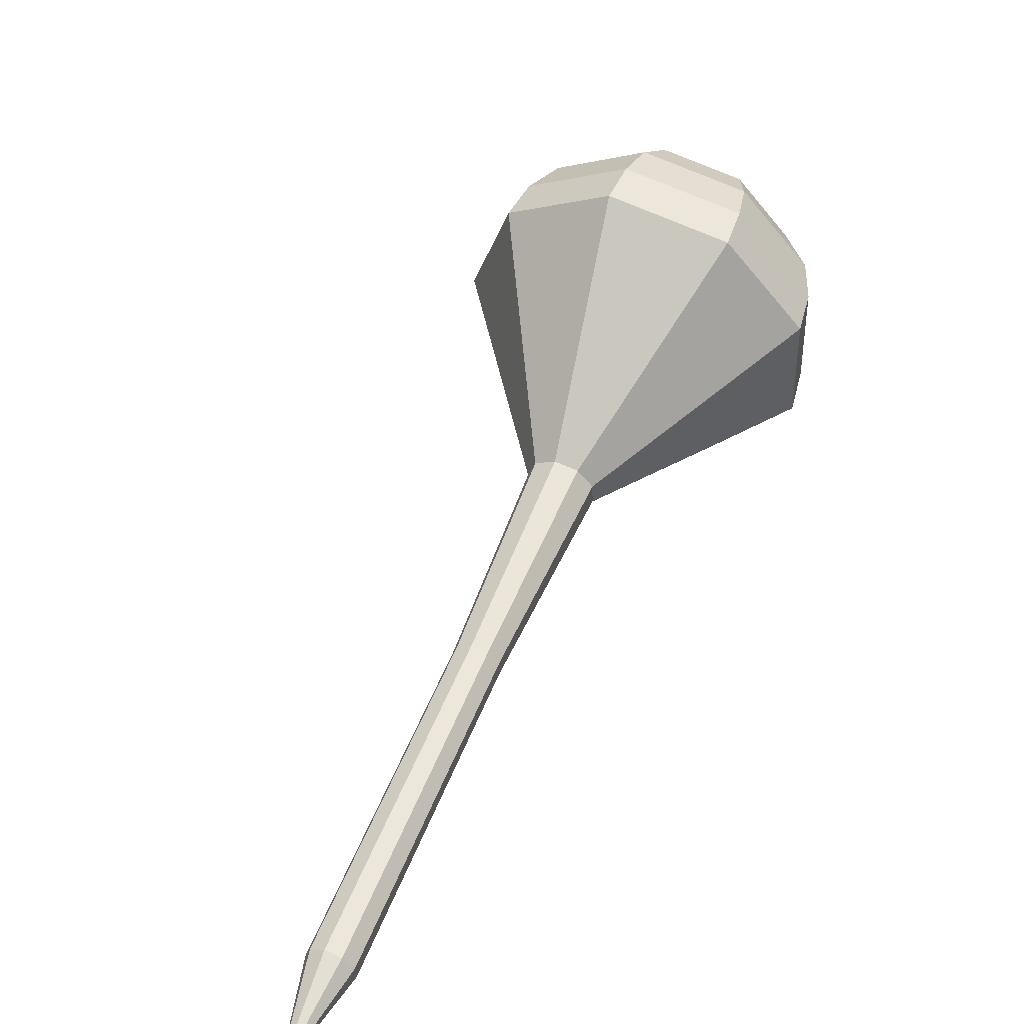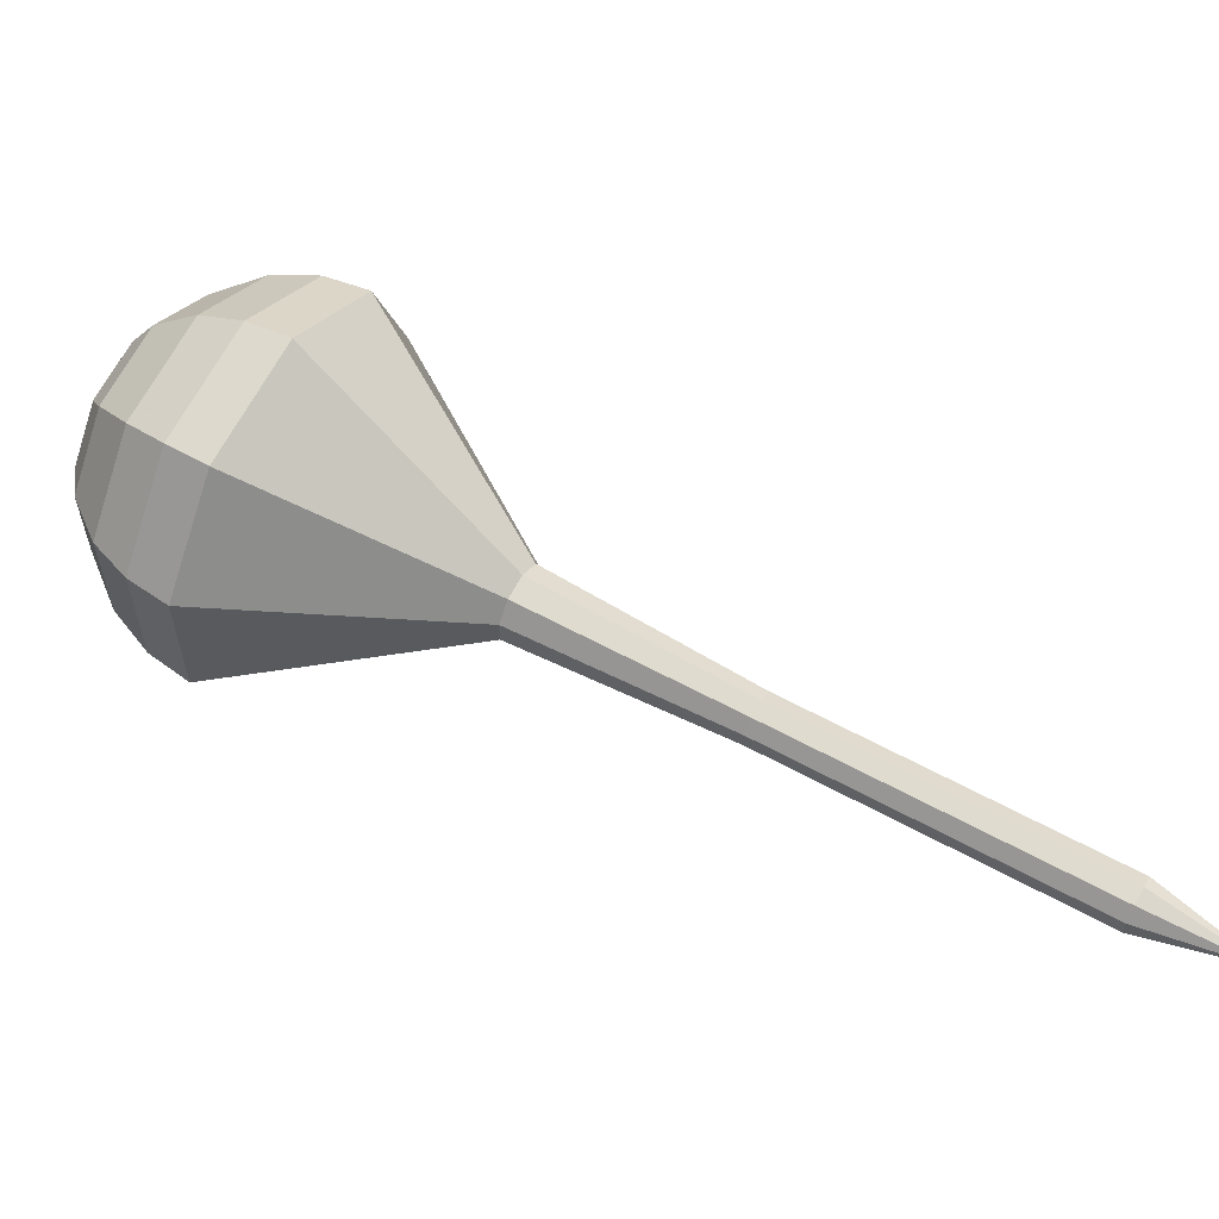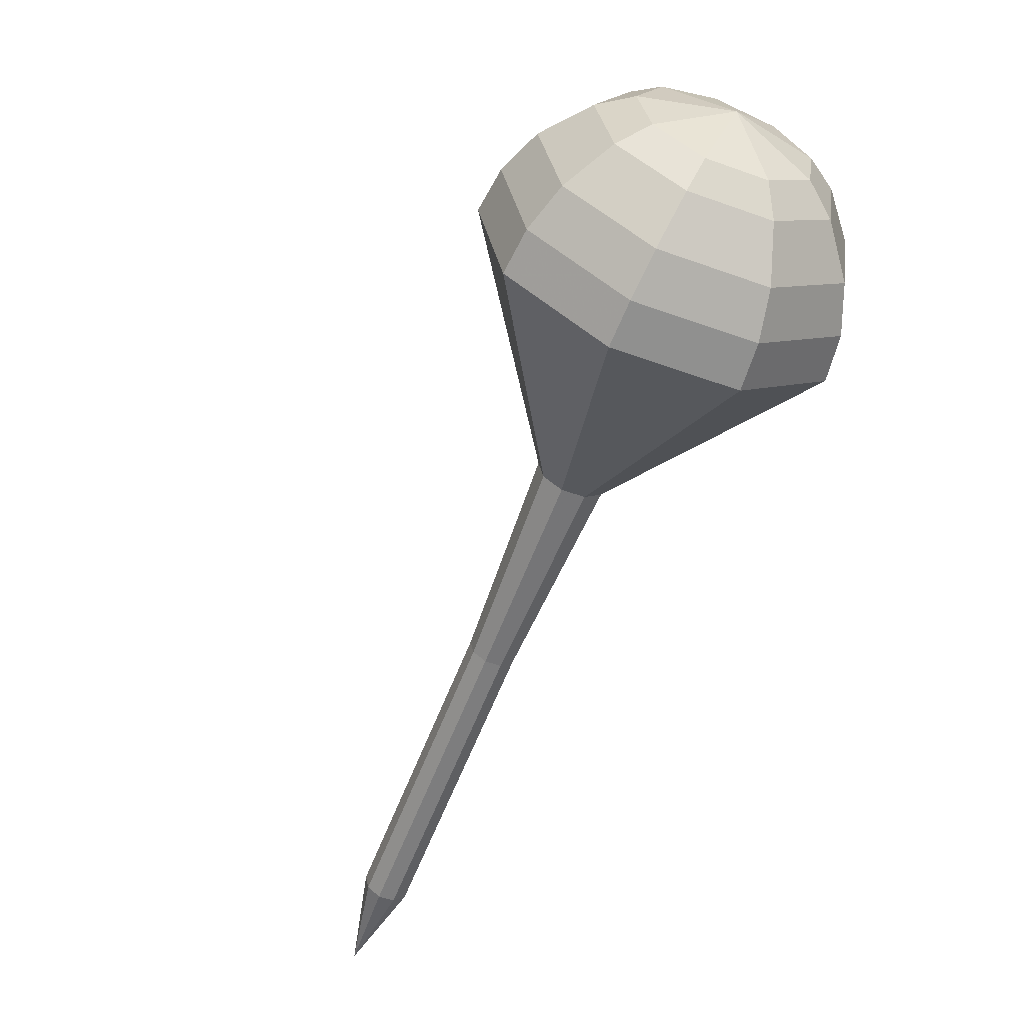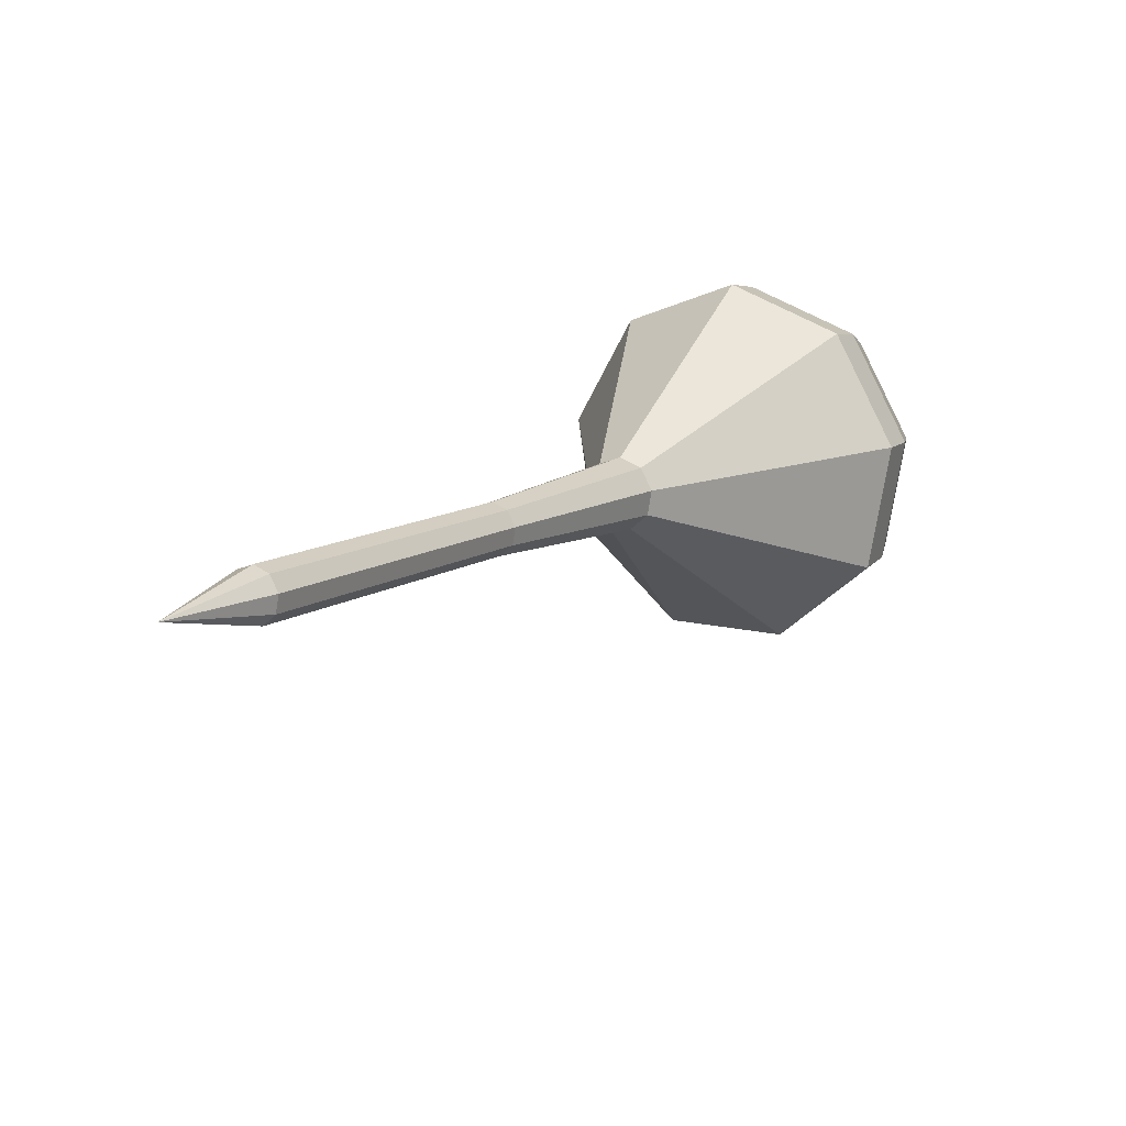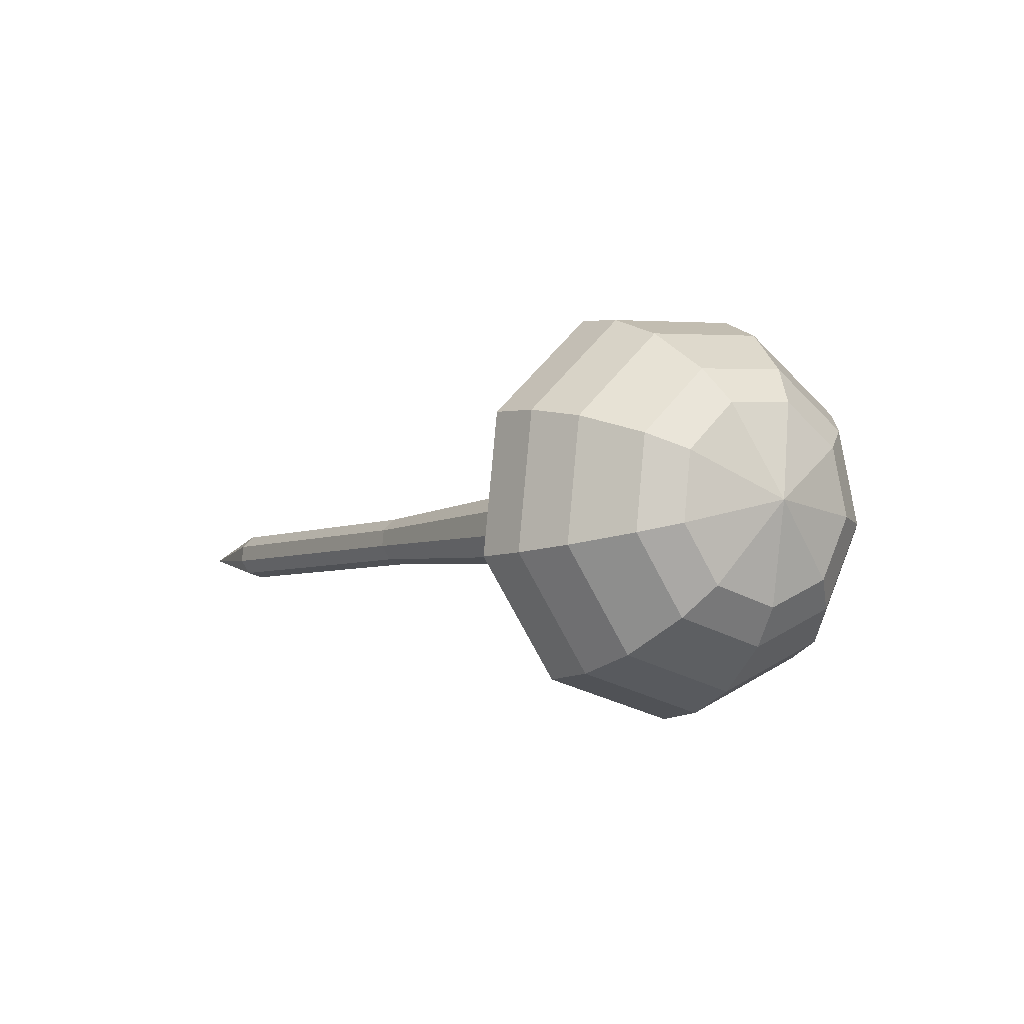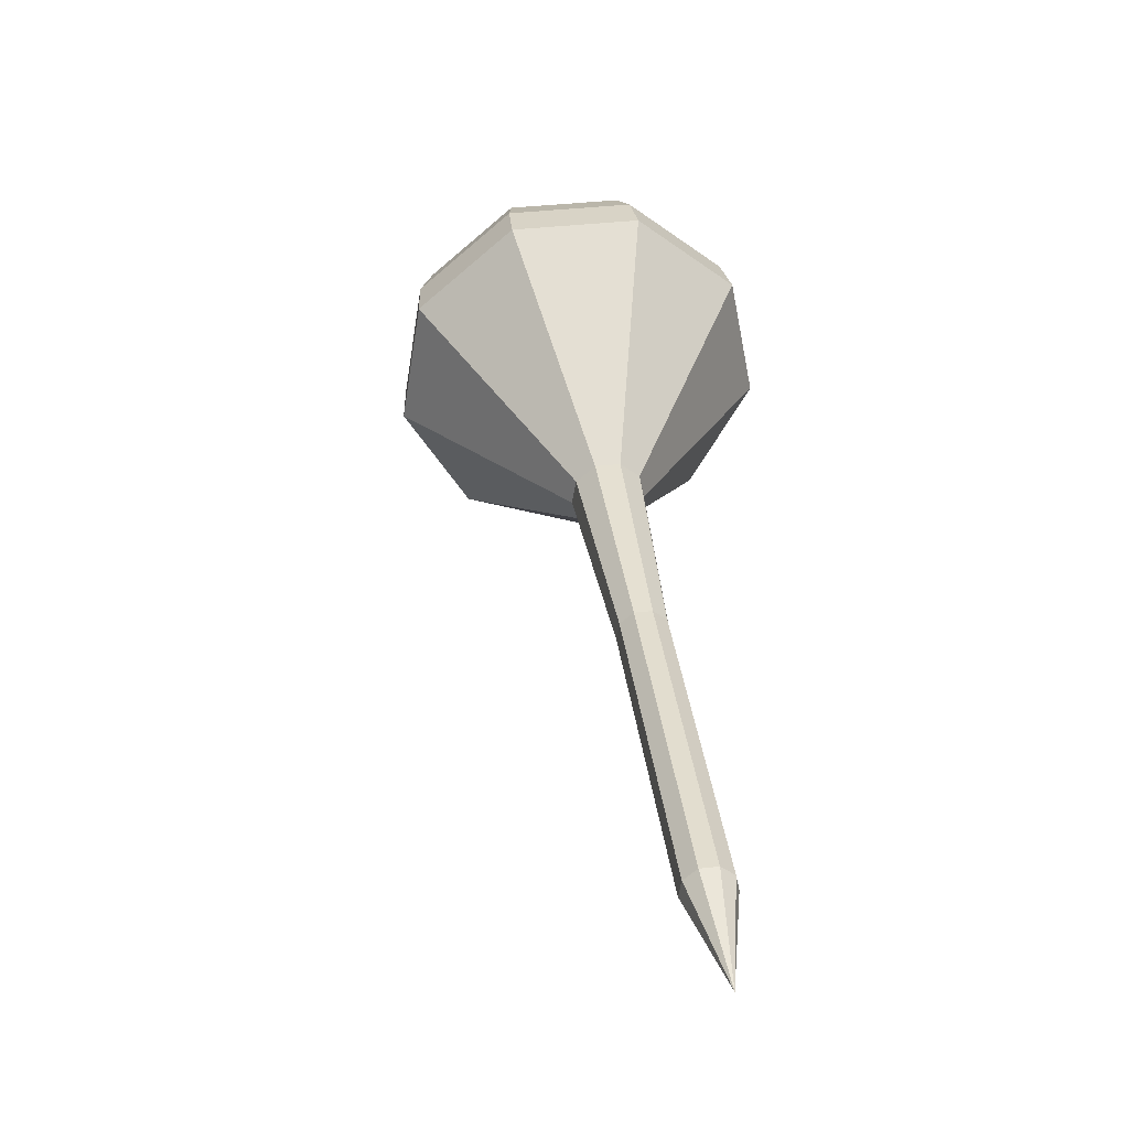
<metadata>
{"format":"obj","ext":"obj","renderer":"f3d","projection":"perspective","resolution":1024,"background":"white","views":[{"elev":43.6,"azim":-120.3,"up":"+Y"},{"elev":39.0,"azim":156.1,"up":"+Y"},{"elev":64.0,"azim":-40.2,"up":"+Z"},{"elev":-55.0,"azim":-18.3,"up":"+Z"},{"elev":63.8,"azim":44.9,"up":"+Z"},{"elev":-16.6,"azim":-86.3,"up":"+Z"}]}
</metadata>
<code>
g tube1
v 156 156 119.7
v 156 156 119.7
v 156 156 119.7
v 156 156 119.7
v 156 156 119.7
v 156 156 119.7
v 156 156 119.7
v 156 156 119.7
v 156 156 119.7
v 156 156 119.7
v 159 155.8 123.2
v 159.4 156.1 122.8
v 159.5 156.8 122.6
v 159.3 157.4 122.7
v 158.8 157.7 123
v 158.3 157.6 123.4
v 158 157.1 123.7
v 158.1 156.4 123.8
v 158.5 155.9 123.6
v 159 155.8 123.2
v 161.8 156.5 126.7
v 162.2 156.9 126.3
v 162.3 157.5 126.1
v 162 158.2 126.2
v 161.5 158.5 126.5
v 161 158.3 127
v 160.7 157.8 127.3
v 160.8 157.1 127.4
v 161.2 156.6 127.1
v 161.8 156.5 126.7
v 164.5 157.3 130.3
v 164.9 157.6 129.9
v 165 158.3 129.7
v 164.8 158.9 129.7
v 164.3 159.2 130.1
v 163.8 159.1 130.5
v 163.5 158.6 130.8
v 163.6 157.9 130.9
v 164 157.4 130.7
v 164.5 157.3 130.3
v 167.3 158 133.8
v 167.7 158.4 133.4
v 167.8 159 133.2
v 167.5 159.7 133.3
v 167 160 133.6
v 166.5 159.8 134
v 166.2 159.3 134.4
v 166.3 158.6 134.4
v 166.7 158.1 134.2
v 167.3 158 133.8
v 172.9 159.1 140.9
v 173.5 159.6 140.3
v 173.6 160.6 140
v 173.2 161.5 140.1
v 172.5 161.9 140.6
v 171.8 161.7 141.2
v 171.4 160.9 141.7
v 171.5 160 141.8
v 172.1 159.2 141.5
v 172.9 159.1 140.9
v 180 154.8 148
v 183.1 157.4 145
v 183.9 162.3 143.4
v 181.9 166.9 143.9
v 178.1 169.3 146.4
v 174.2 168.3 149.6
v 172.1 164.3 152.1
v 172.8 159.2 152.6
v 175.9 155.5 151
v 180 154.8 148
v 181 155.3 149.5
v 184.1 157.9 146.5
v 184.8 162.6 145
v 182.9 167.1 145.5
v 179.2 169.4 147.9
v 175.5 168.4 151
v 173.5 164.5 153.4
v 174.1 159.6 153.9
v 177.1 156 152.4
v 181 155.3 149.5
v 182 156.4 150.9
v 184.7 158.7 148.3
v 185.4 162.8 146.9
v 183.6 166.9 147.4
v 180.3 169 149.5
v 177 168.1 152.3
v 175.2 164.6 154.4
v 175.8 160.2 154.9
v 178.4 157 153.5
v 182 156.4 150.9
v 182.7 158.1 152.4
v 184.8 159.9 150.4
v 185.3 163.1 149.3
v 184 166.2 149.7
v 181.5 167.8 151.3
v 178.9 167.1 153.4
v 177.5 164.4 155.1
v 178 161.1 155.4
v 180 158.6 154.4
v 182.7 158.1 152.4
v 182.9 159.6 153.1
v 184.5 160.9 151.7
v 184.8 163.2 150.9
v 183.9 165.5 151.1
v 182 166.6 152.3
v 180.1 166.1 153.9
v 179.1 164.2 155.1
v 179.4 161.7 155.4
v 180.9 159.9 154.6
v 182.9 159.6 153.1
v 182.5 163.2 153.8
v 182.5 163.2 153.8
v 182.5 163.2 153.8
v 182.5 163.2 153.8
v 182.5 163.2 153.8
v 182.5 163.2 153.8
v 182.5 163.2 153.8
v 182.5 163.2 153.8
v 182.5 163.2 153.8
v 182.5 163.2 153.8
f 1 2 12
f 12 11 1
f 2 3 13
f 13 12 2
f 3 4 14
f 14 13 3
f 4 5 15
f 15 14 4
f 5 6 16
f 16 15 5
f 6 7 17
f 17 16 6
f 7 8 18
f 18 17 7
f 8 9 19
f 19 18 8
f 9 10 20
f 20 19 9
f 11 12 22
f 22 21 11
f 12 13 23
f 23 22 12
f 13 14 24
f 24 23 13
f 14 15 25
f 25 24 14
f 15 16 26
f 26 25 15
f 16 17 27
f 27 26 16
f 17 18 28
f 28 27 17
f 18 19 29
f 29 28 18
f 19 20 30
f 30 29 19
f 21 22 32
f 32 31 21
f 22 23 33
f 33 32 22
f 23 24 34
f 34 33 23
f 24 25 35
f 35 34 24
f 25 26 36
f 36 35 25
f 26 27 37
f 37 36 26
f 27 28 38
f 38 37 27
f 28 29 39
f 39 38 28
f 29 30 40
f 40 39 29
f 31 32 42
f 42 41 31
f 32 33 43
f 43 42 32
f 33 34 44
f 44 43 33
f 34 35 45
f 45 44 34
f 35 36 46
f 46 45 35
f 36 37 47
f 47 46 36
f 37 38 48
f 48 47 37
f 38 39 49
f 49 48 38
f 39 40 50
f 50 49 39
f 41 42 52
f 52 51 41
f 42 43 53
f 53 52 42
f 43 44 54
f 54 53 43
f 44 45 55
f 55 54 44
f 45 46 56
f 56 55 45
f 46 47 57
f 57 56 46
f 47 48 58
f 58 57 47
f 48 49 59
f 59 58 48
f 49 50 60
f 60 59 49
f 51 52 62
f 62 61 51
f 52 53 63
f 63 62 52
f 53 54 64
f 64 63 53
f 54 55 65
f 65 64 54
f 55 56 66
f 66 65 55
f 56 57 67
f 67 66 56
f 57 58 68
f 68 67 57
f 58 59 69
f 69 68 58
f 59 60 70
f 70 69 59
f 61 62 72
f 72 71 61
f 62 63 73
f 73 72 62
f 63 64 74
f 74 73 63
f 64 65 75
f 75 74 64
f 65 66 76
f 76 75 65
f 66 67 77
f 77 76 66
f 67 68 78
f 78 77 67
f 68 69 79
f 79 78 68
f 69 70 80
f 80 79 69
f 71 72 82
f 82 81 71
f 72 73 83
f 83 82 72
f 73 74 84
f 84 83 73
f 74 75 85
f 85 84 74
f 75 76 86
f 86 85 75
f 76 77 87
f 87 86 76
f 77 78 88
f 88 87 77
f 78 79 89
f 89 88 78
f 79 80 90
f 90 89 79
f 81 82 92
f 92 91 81
f 82 83 93
f 93 92 82
f 83 84 94
f 94 93 83
f 84 85 95
f 95 94 84
f 85 86 96
f 96 95 85
f 86 87 97
f 97 96 86
f 87 88 98
f 98 97 87
f 88 89 99
f 99 98 88
f 89 90 100
f 100 99 89
f 91 92 102
f 102 101 91
f 92 93 103
f 103 102 92
f 93 94 104
f 104 103 93
f 94 95 105
f 105 104 94
f 95 96 106
f 106 105 95
f 96 97 107
f 107 106 96
f 97 98 108
f 108 107 97
f 98 99 109
f 109 108 98
f 99 100 110
f 110 109 99
f 101 102 112
f 112 111 101
f 102 103 113
f 113 112 102
f 103 104 114
f 114 113 103
f 104 105 115
f 115 114 104
f 105 106 116
f 116 115 105
f 106 107 117
f 117 116 106
f 107 108 118
f 118 117 107
f 108 109 119
f 119 118 108
f 109 110 120
f 120 119 109
g

</code>
